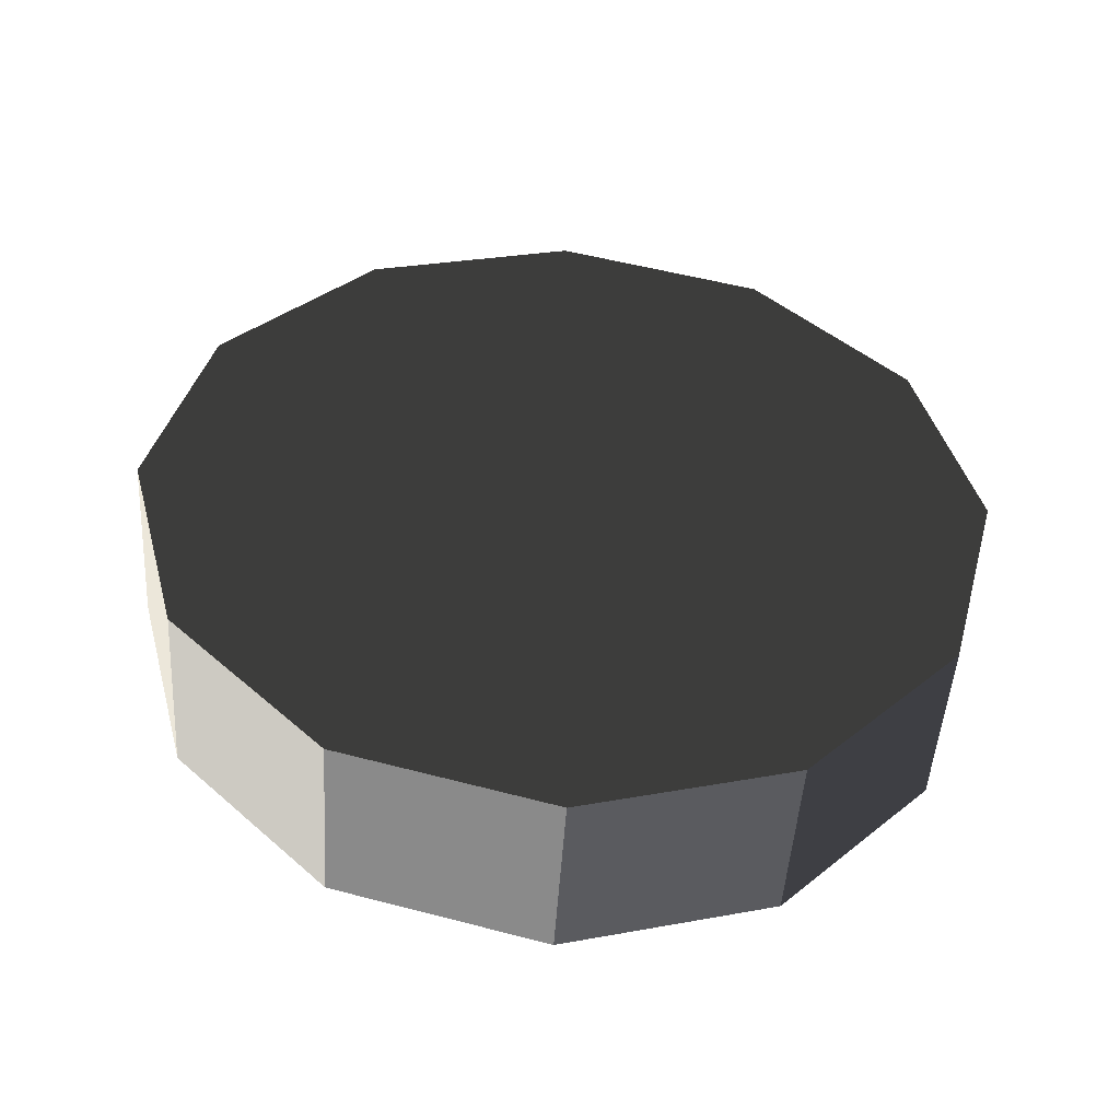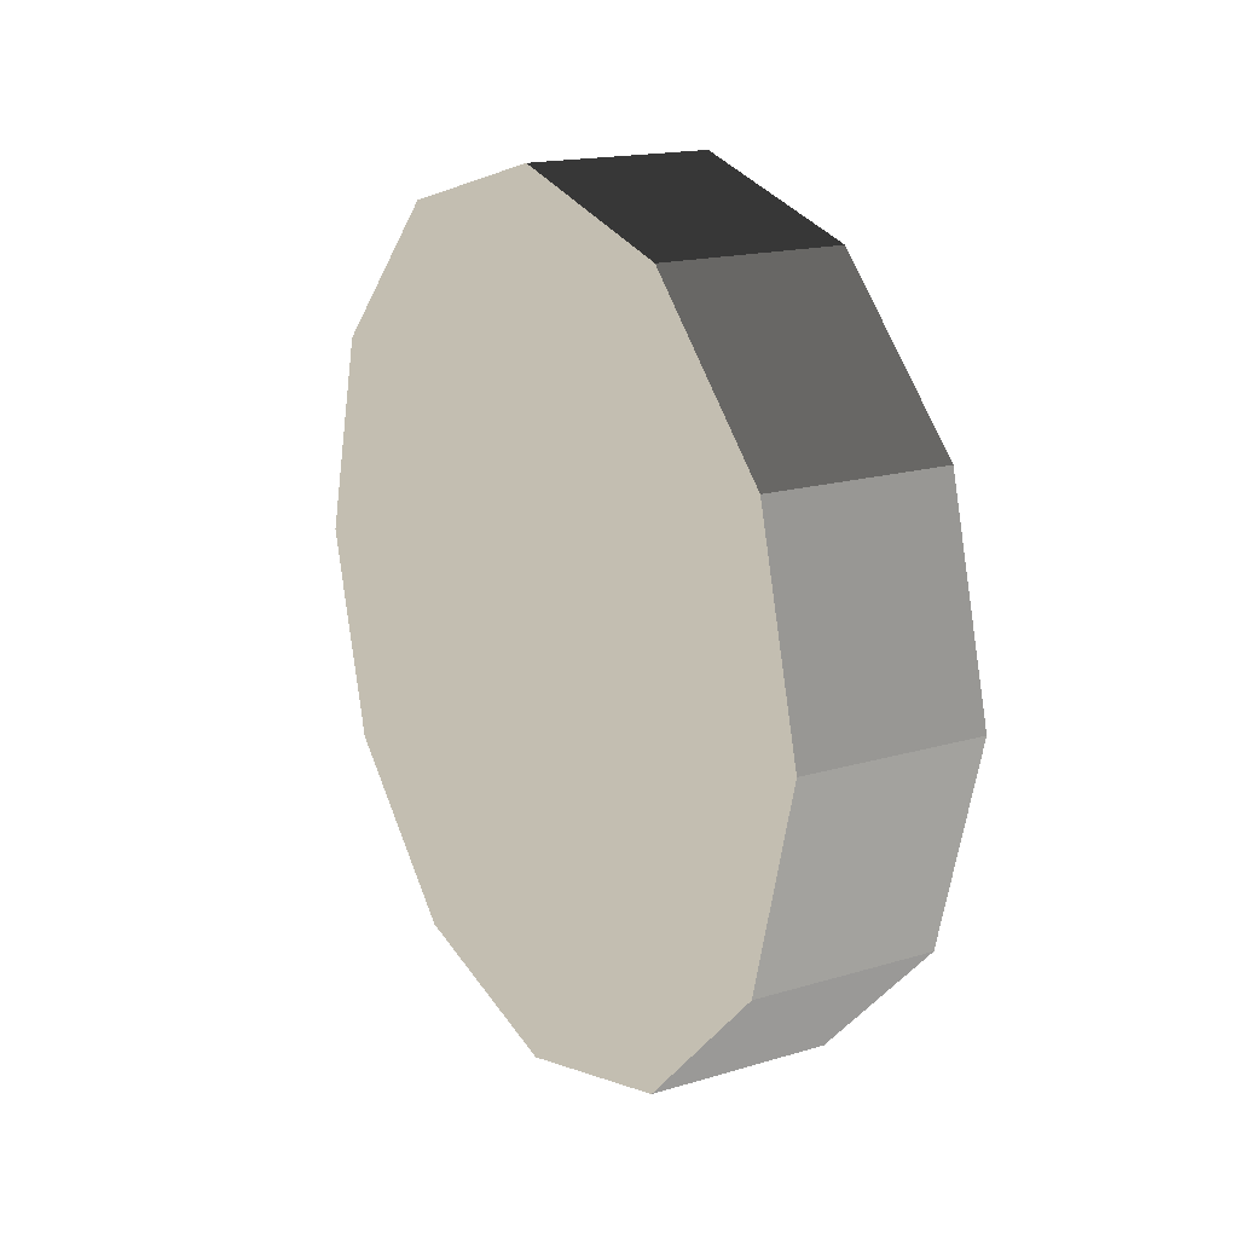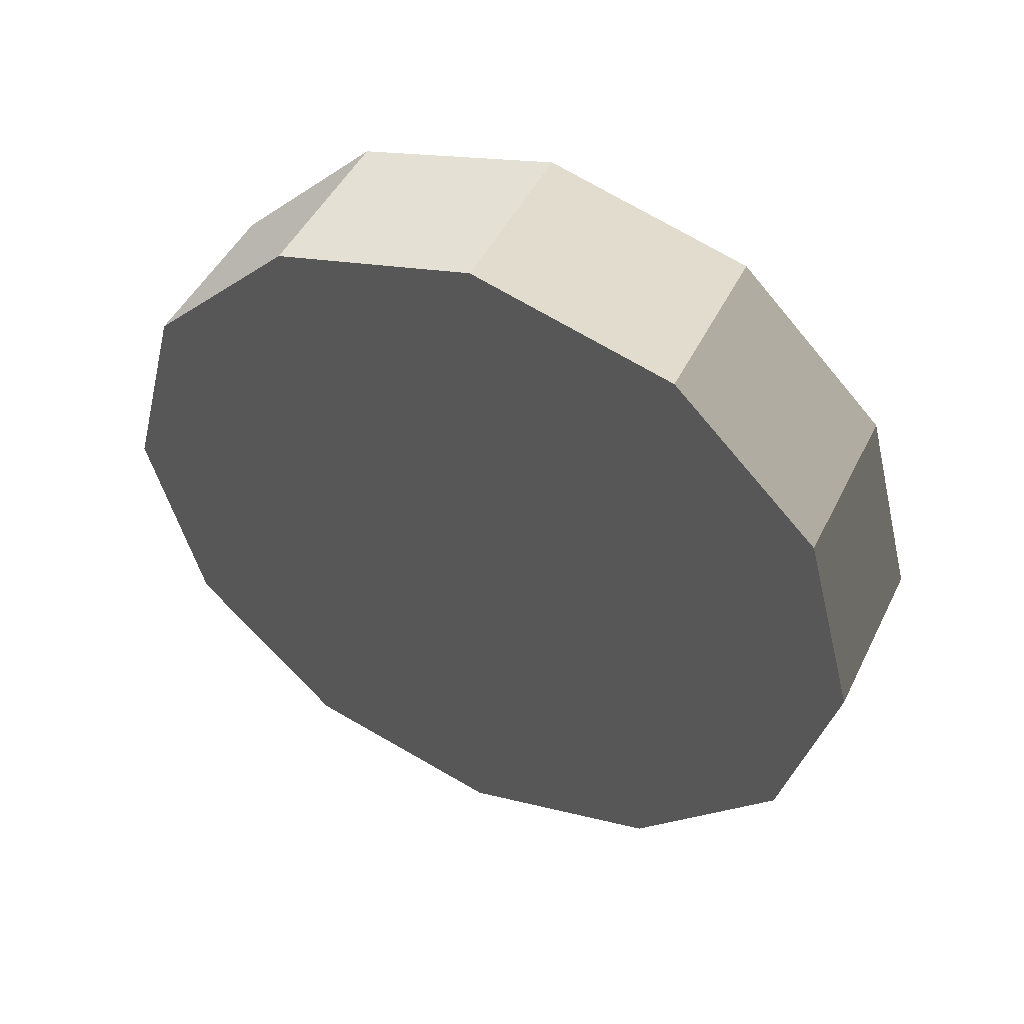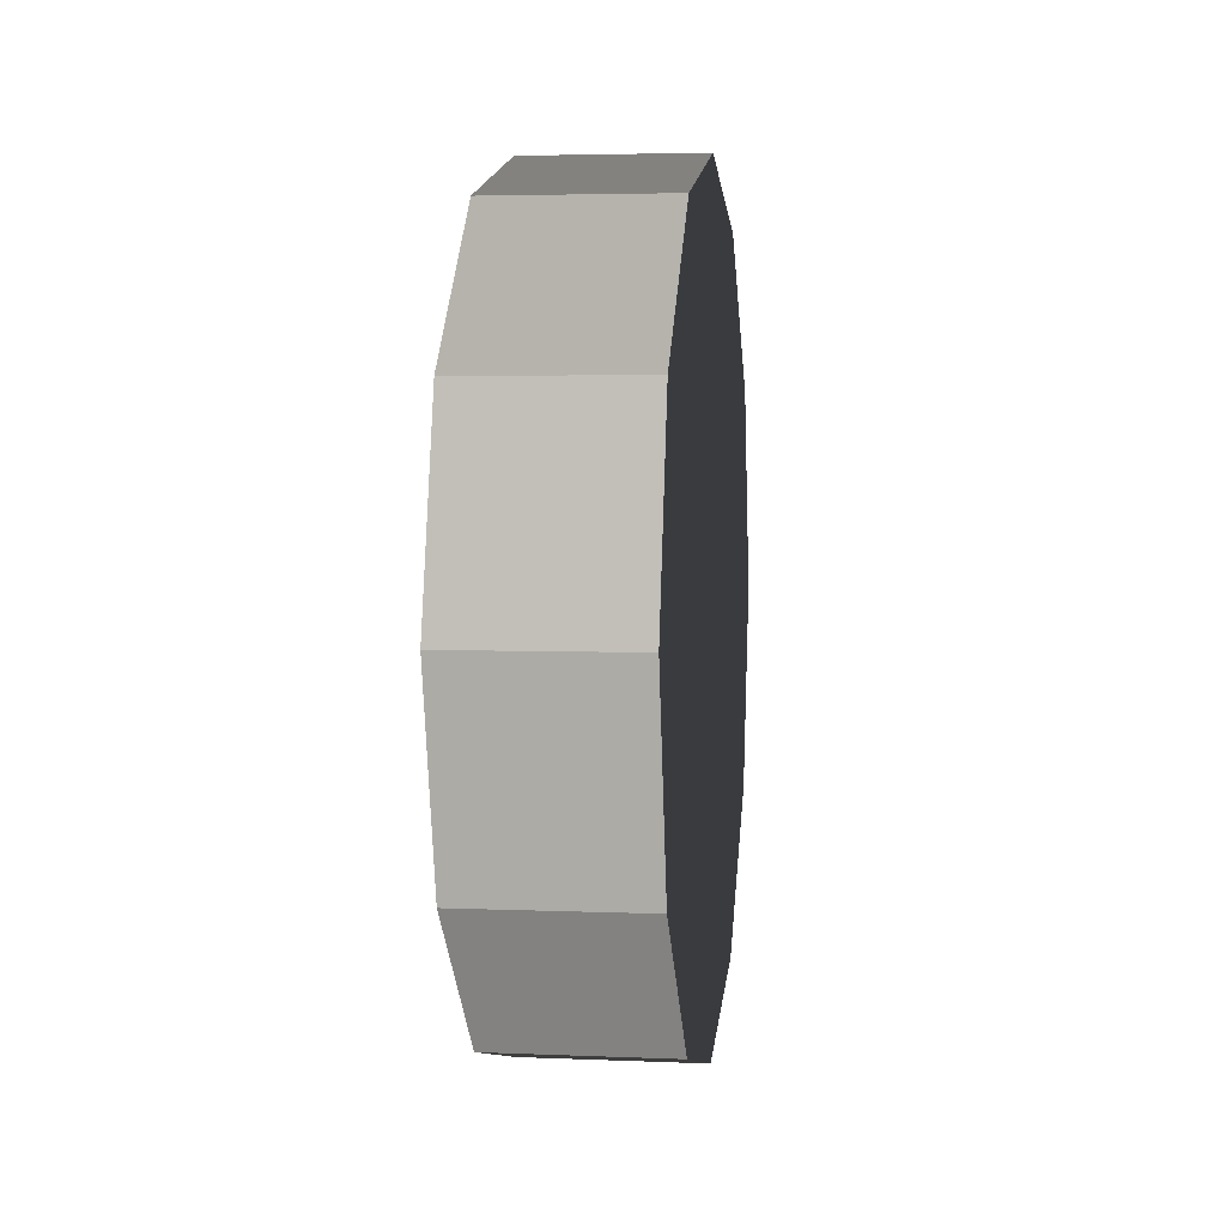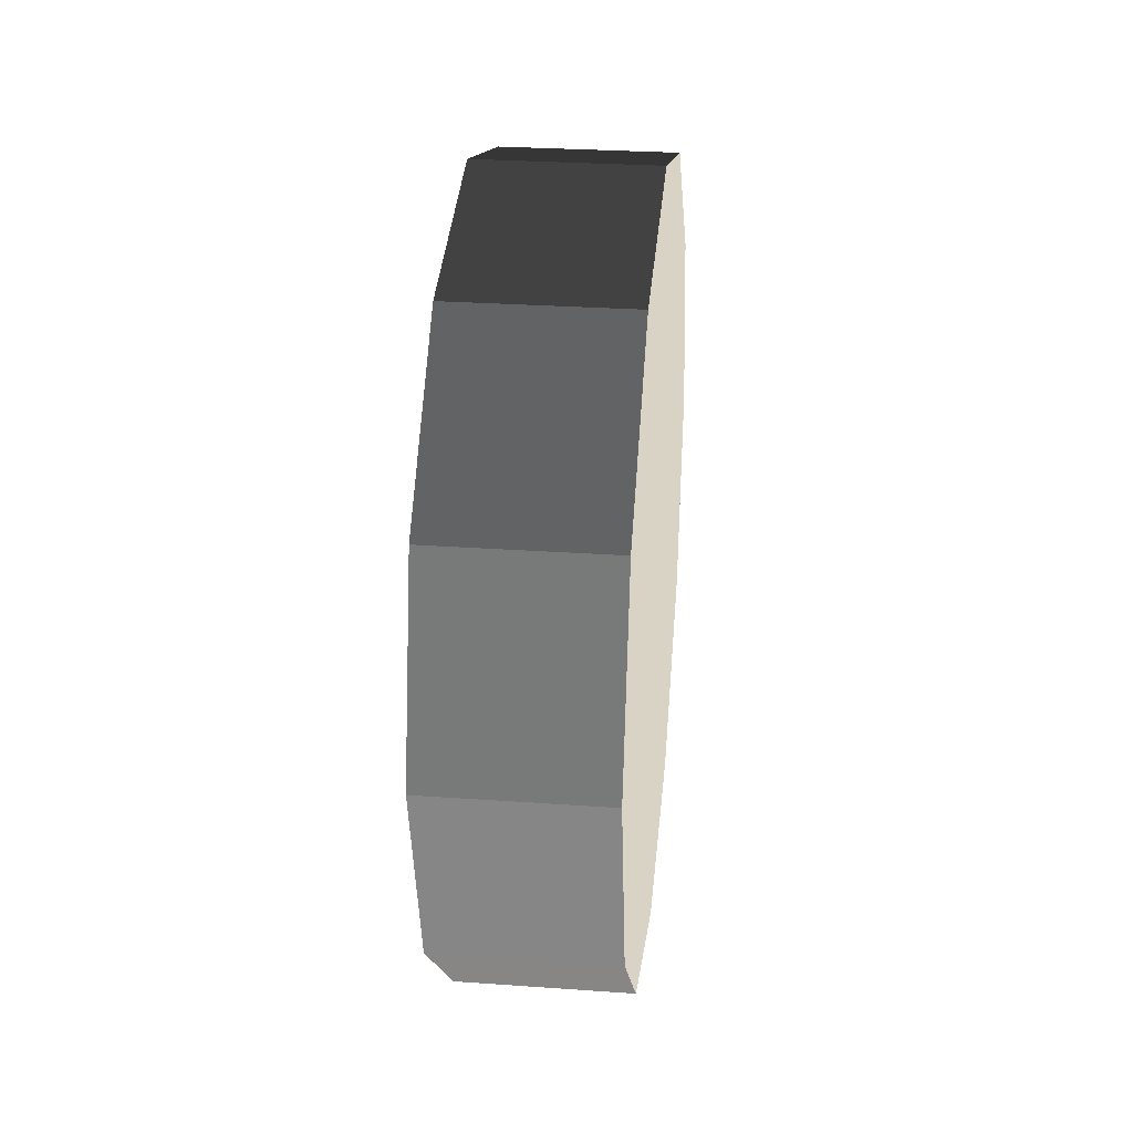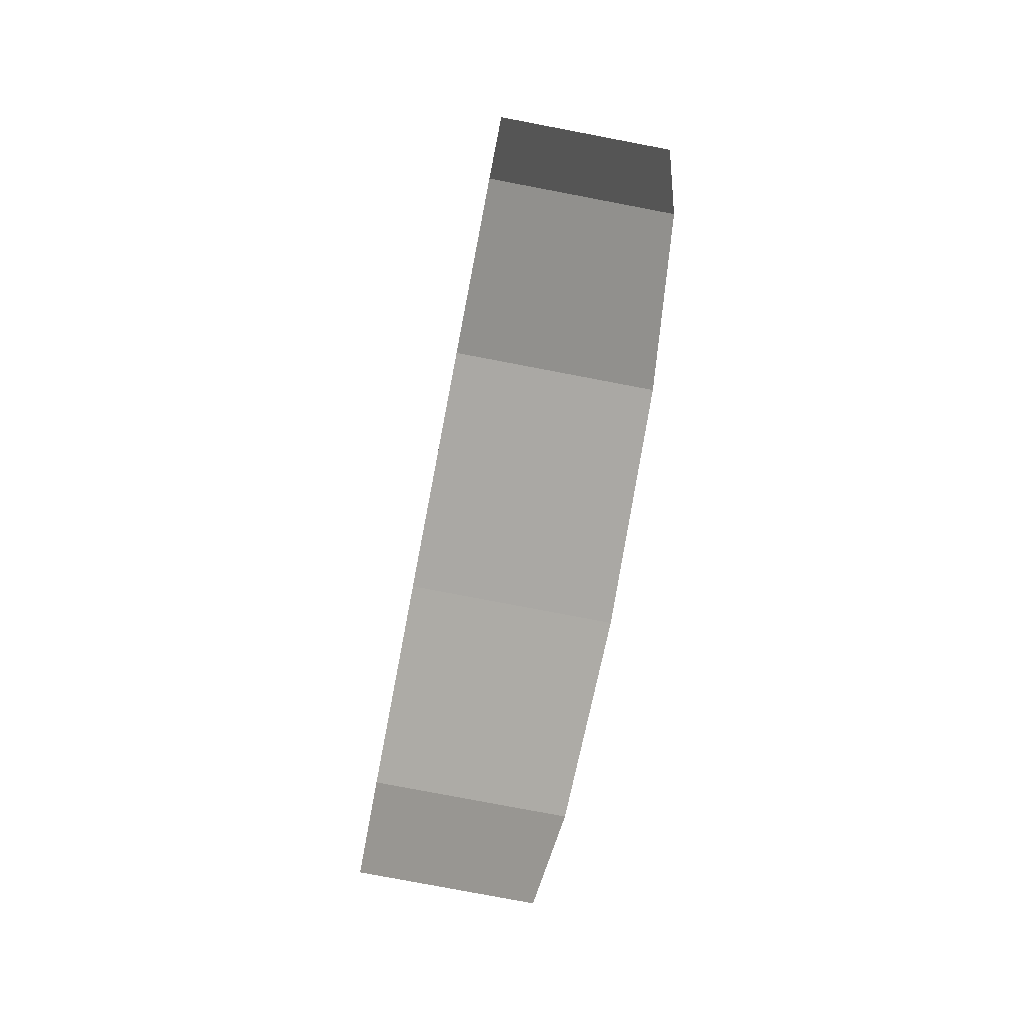
<metadata>
{"format":"obj","ext":"obj","renderer":"f3d","projection":"perspective","resolution":1024,"background":"white","views":[{"elev":-48.4,"azim":-93.6,"up":"+Y"},{"elev":17.2,"azim":-30.7,"up":"+Z"},{"elev":47.5,"azim":-64.5,"up":"+Y"},{"elev":4.0,"azim":7.7,"up":"+Z"},{"elev":28.3,"azim":-173.9,"up":"+Z"},{"elev":-78.4,"azim":169.2,"up":"+Y"}]}
</metadata>
<code>
v -0.1658 0.6573 -0.3795
v -0.1658 0.3795 -0.6573
v 0.1658 0.6573 -0.3795
v 0.1658 0.3795 -0.6573
v -0.1658 0.3795 -0.6573
v -0.1658 -3.576e-07 -0.759
v 0.1658 0.3795 -0.6573
v 0.1658 -3.576e-07 -0.759
v -0.1658 -3.576e-07 -0.759
v -0.1658 -0.3795 -0.6573
v 0.1658 -3.576e-07 -0.759
v 0.1658 -0.3795 -0.6573
v -0.1658 -0.3795 -0.6573
v -0.1658 -0.6573 -0.3795
v 0.1658 -0.3795 -0.6573
v 0.1658 -0.6573 -0.3795
v -0.1658 -0.6573 -0.3795
v -0.1658 -0.759 1.168e-05
v 0.1658 -0.6573 -0.3795
v 0.1658 -0.759 1.168e-05
v -0.1658 -0.759 1.168e-05
v -0.1658 -0.6573 0.3795
v 0.1658 -0.759 1.168e-05
v 0.1658 -0.6573 0.3795
v -0.1658 -0.6573 0.3795
v -0.1658 -0.3795 0.6574
v 0.1658 -0.6573 0.3795
v 0.1658 -0.3795 0.6574
v -0.1658 -0.3795 0.6574
v -0.1658 -3.576e-07 0.759
v 0.1658 -0.3795 0.6574
v 0.1658 -3.576e-07 0.759
v -0.1658 -3.576e-07 0.759
v -0.1658 0.3795 0.6574
v 0.1658 -3.576e-07 0.759
v 0.1658 0.3795 0.6574
v -0.1658 0.3795 0.6574
v -0.1658 0.6573 0.3795
v 0.1658 0.3795 0.6574
v 0.1658 0.6573 0.3795
v -0.1658 0.6573 0.3795
v -0.1658 0.759 1.168e-05
v 0.1658 0.6573 0.3795
v 0.1658 0.759 1.168e-05
v -0.1658 0.759 1.168e-05
v -0.1658 0.6573 -0.3795
v 0.1658 0.759 1.168e-05
v 0.1658 0.6573 -0.3795
v 0.1658 0.6573 -0.3795
v 0.1658 0.3795 -0.6573
v 0.1658 -3.576e-07 1.168e-05
v 0.1658 -3.576e-07 -0.759
v 0.1658 -0.3795 -0.6573
v 0.1658 -0.6573 -0.3795
v 0.1658 -0.759 1.168e-05
v 0.1658 -0.6573 0.3795
v 0.1658 -0.3795 0.6574
v 0.1658 -3.576e-07 0.759
v 0.1658 0.3795 0.6574
v 0.1658 0.6573 0.3795
v 0.1658 0.759 1.168e-05
v -0.1658 0.3795 -0.6573
v -0.1658 0.6573 -0.3795
v -0.1658 -3.576e-07 -0.759
v -0.1658 -0.3795 -0.6573
v -0.1658 -0.6573 -0.3795
v -0.1658 -0.759 1.168e-05
v -0.1658 -0.6573 0.3795
v -0.1658 -0.3795 0.6574
v -0.1658 -3.576e-07 0.759
v -0.1658 0.3795 0.6574
v -0.1658 0.6573 0.3795
v -0.1658 0.759 1.168e-05
g wheel_fr_602_151
f 1 3 2
f 2 3 4
f 5 7 6
f 6 7 8
f 9 11 10
f 10 11 12
f 13 15 14
f 14 15 16
f 17 19 18
f 18 19 20
f 21 23 22
f 22 23 24
f 25 27 26
f 26 27 28
f 29 31 30
f 30 31 32
f 33 35 34
f 34 35 36
f 37 39 38
f 38 39 40
f 41 43 42
f 42 43 44
f 45 47 46
f 46 47 48
f 49 51 50
f 50 51 52
f 52 51 53
f 53 51 54
f 54 51 55
f 55 51 56
f 56 51 57
f 57 51 58
f 58 51 59
f 59 51 60
f 60 51 61
f 61 51 49
f 62 64 63
f 64 65 63
f 65 66 63
f 66 67 63
f 67 68 63
f 68 69 63
f 69 70 63
f 70 71 63
f 71 72 63
f 72 73 63

</code>
